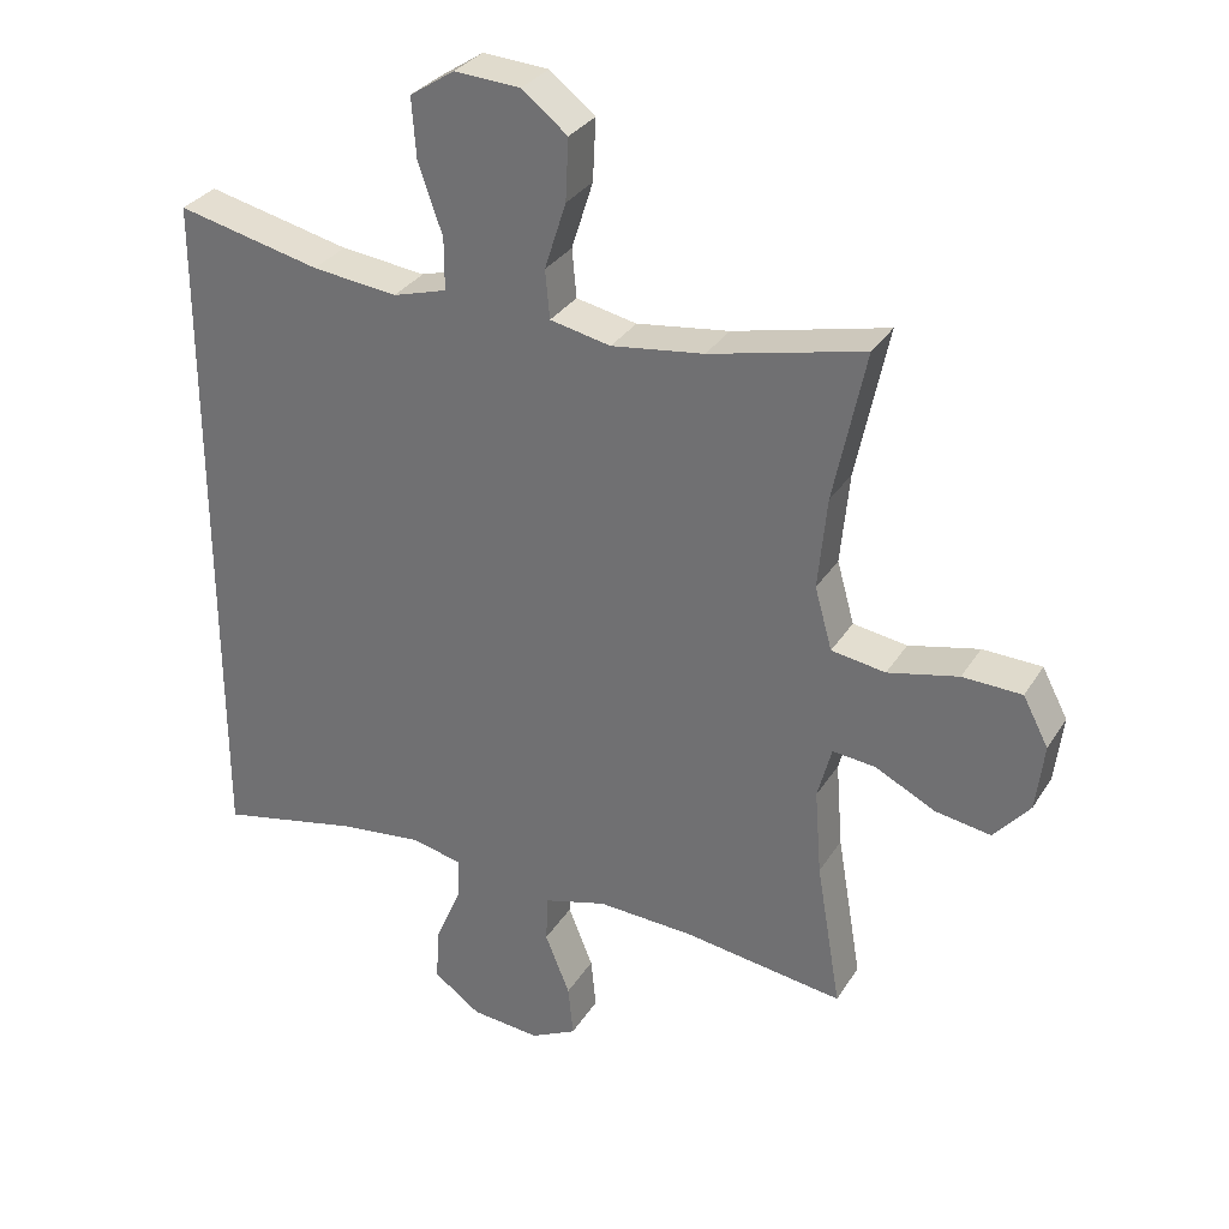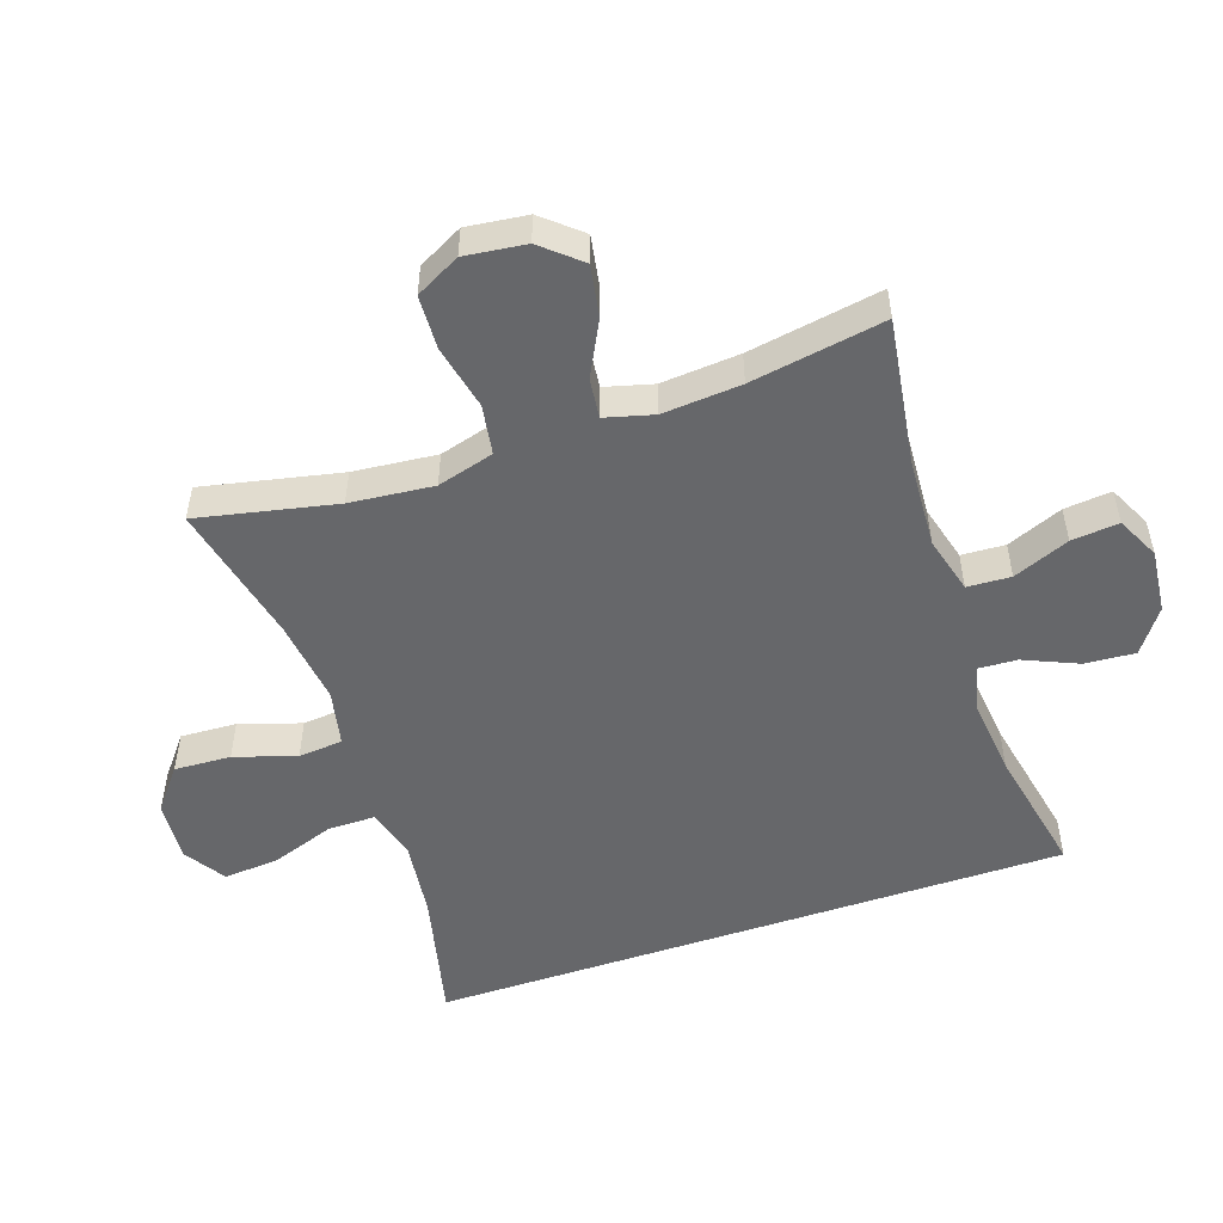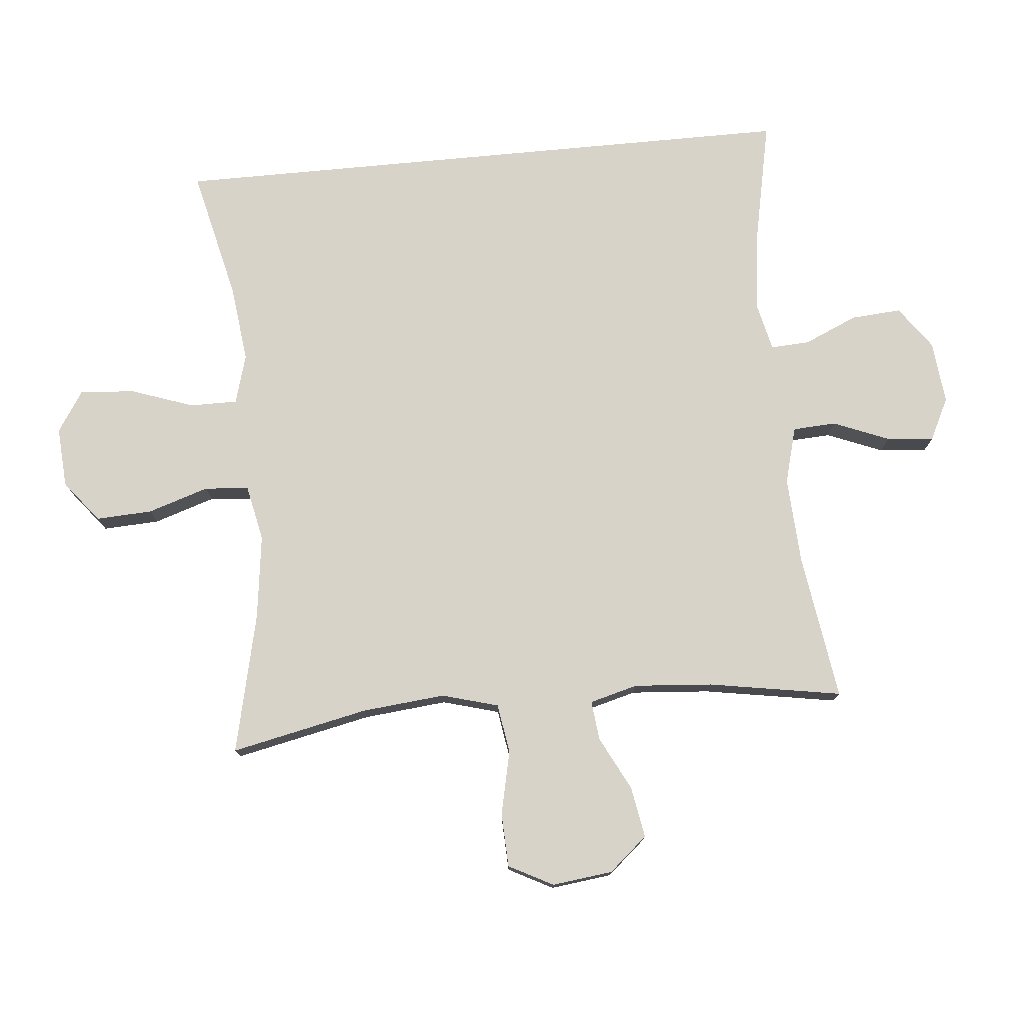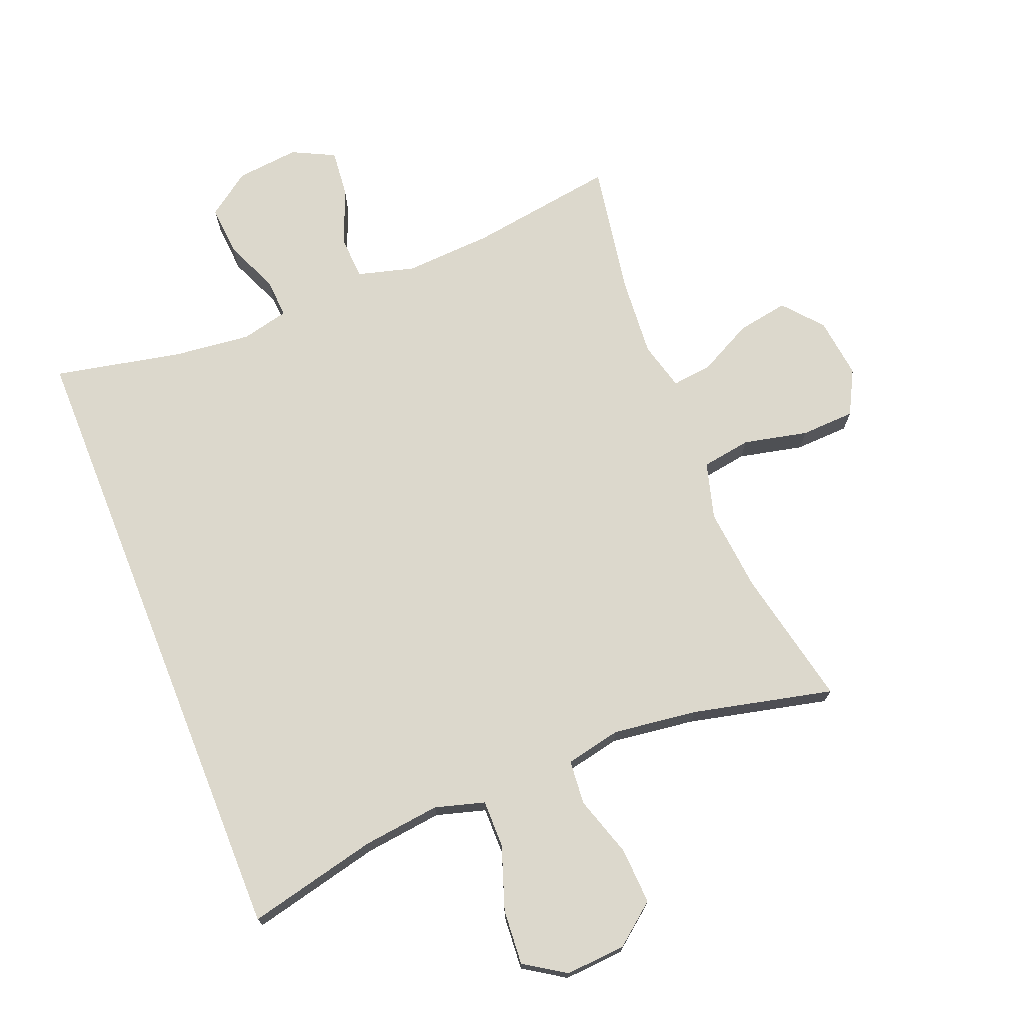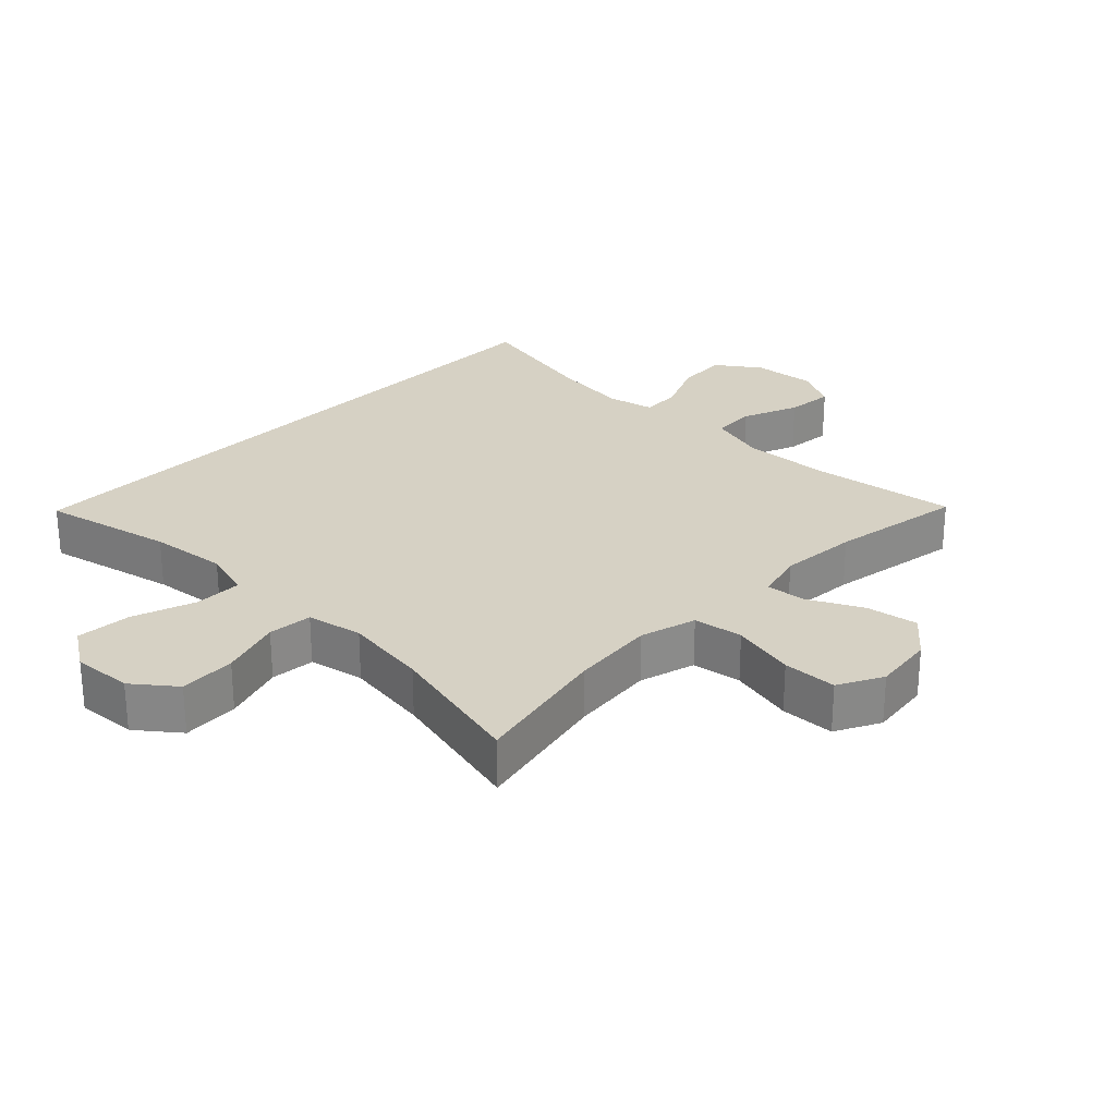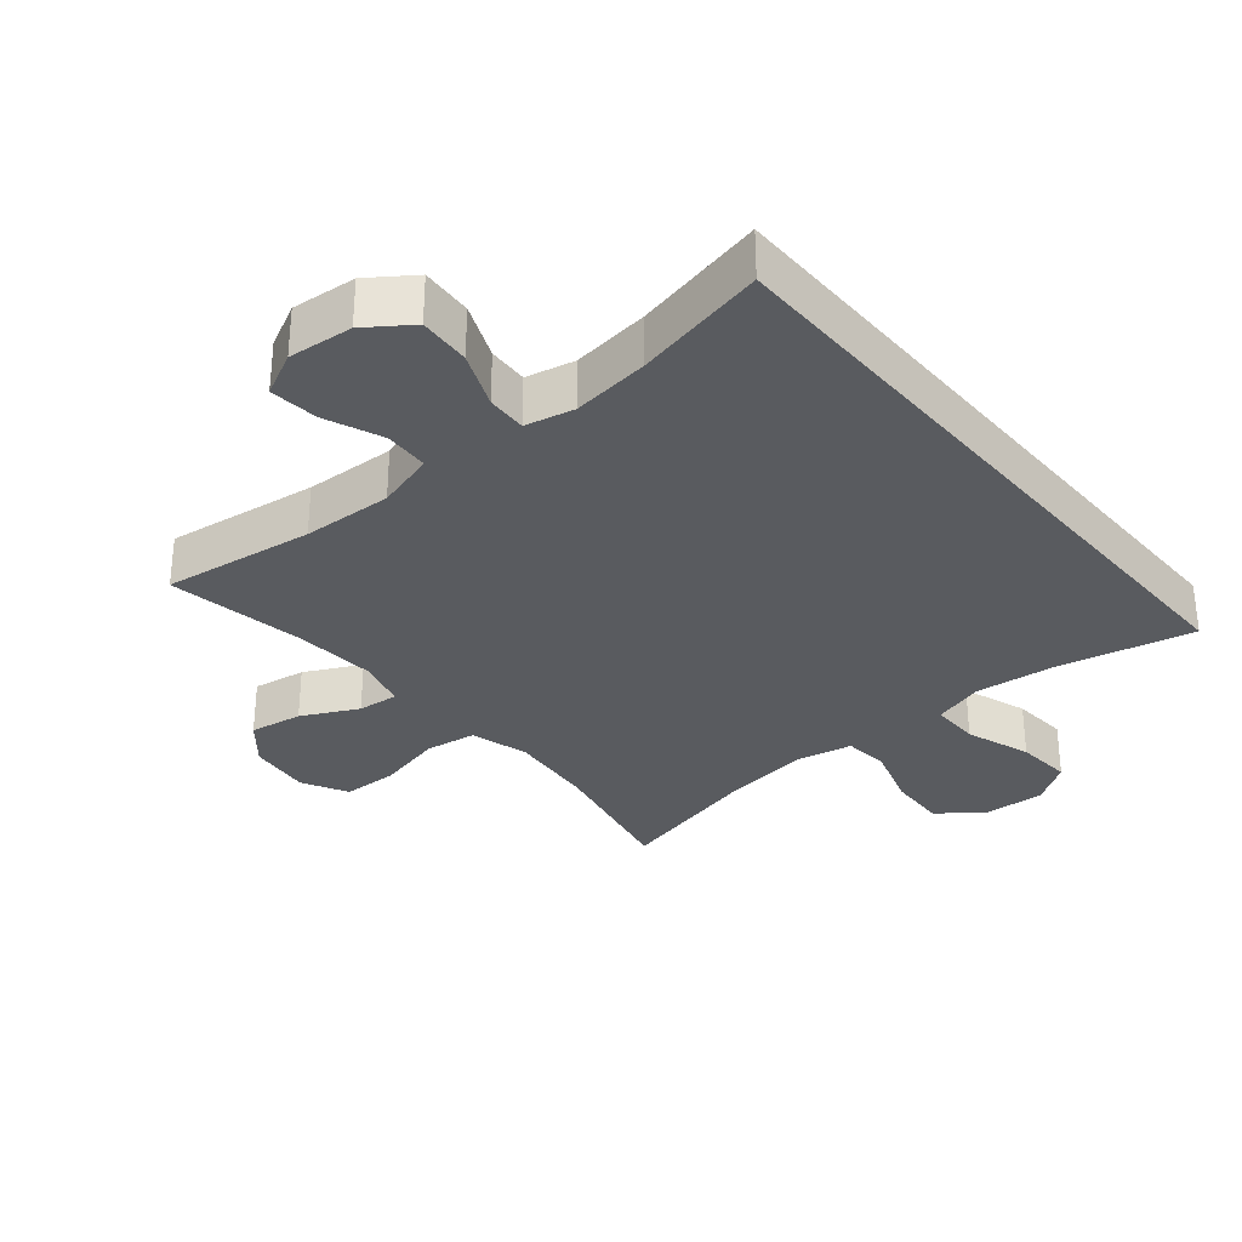
<metadata>
{"format":"obj","ext":"obj","renderer":"f3d","projection":"perspective","resolution":1024,"background":"white","views":[{"elev":31.0,"azim":26.6,"up":"+Z"},{"elev":-52.1,"azim":108.7,"up":"+Y"},{"elev":76.7,"azim":84.6,"up":"+Y"},{"elev":72.7,"azim":-21.8,"up":"+Y"},{"elev":27.0,"azim":44.4,"up":"+Y"},{"elev":-32.1,"azim":-139.8,"up":"+Y"}]}
</metadata>
<code>
o path338
v 0.4427 0.0375 -0.2871
v 0.4332 0.0375 -0.1635
v 0.4534 0.0375 -0.0876
v 0.5157 0.0375 -0.09446
v 0.6008 0.0375 -0.138
v 0.6813 0.0375 -0.152
v 0.7331 0.0375 -0.09138
v 0.7448 0.0375 0.004298
v 0.7082 0.0375 0.07414
v 0.6233 0.0375 0.07757
v 0.522 0.0375 0.05508
v 0.4443 0.0375 0.06743
v 0.4194 0.0375 0.1564
v 0.4322 0.0375 0.2875
v 0.4782 0.0375 0.5043
v 0.2567 0.0375 0.4534
v 0.1239 0.0375 0.436
v 0.03641 0.0375 0.4543
v 0.03006 0.0375 0.524
v 0.06096 0.0375 0.6204
v 0.06534 0.0375 0.7091
v 0.000132 0.0375 0.7608
v -0.09487 0.0375 0.7671
v -0.1592 0.0375 0.7252
v -0.1529 0.0375 0.6387
v -0.1182 0.0375 0.5391
v -0.118 0.0375 0.4643
v -0.1958 0.0375 0.4418
v -0.318 0.0375 0.4563
v -0.5237 0.0375 0.5043
v -0.5237 0.0375 -0.4974
v -0.3218 0.0375 -0.4558
v -0.2025 0.0375 -0.4425
v -0.1279 0.0375 -0.4597
v -0.1312 0.0375 -0.5208
v -0.1678 0.0375 -0.6054
v -0.1736 0.0375 -0.6845
v -0.1058 0.0375 -0.7333
v -0.006828 0.0375 -0.7433
v 0.05985 0.0375 -0.7102
v 0.0525 0.0375 -0.636
v 0.01685 0.0375 -0.548
v 0.02045 0.0375 -0.4797
v 0.1099 0.0375 -0.4554
v 0.2476 0.0375 -0.463
v 0.4782 0.0375 -0.4974
v 0.4427 -0.0375 -0.2871
v 0.4332 -0.0375 -0.1635
v 0.4534 -0.0375 -0.0876
v 0.5157 -0.0375 -0.09446
v 0.6008 -0.0375 -0.138
v 0.6813 -0.0375 -0.152
v 0.7331 -0.0375 -0.09138
v 0.7448 -0.0375 0.004298
v 0.7082 -0.0375 0.07414
v 0.6233 -0.0375 0.07757
v 0.522 -0.0375 0.05508
v 0.4443 -0.0375 0.06743
v 0.4194 -0.0375 0.1564
v 0.4322 -0.0375 0.2875
v 0.4782 -0.0375 0.5043
v 0.2567 -0.0375 0.4534
v 0.1239 -0.0375 0.436
v 0.03641 -0.0375 0.4543
v 0.03006 -0.0375 0.524
v 0.06096 -0.0375 0.6204
v 0.06534 -0.0375 0.7091
v 0.000132 -0.0375 0.7608
v -0.09487 -0.0375 0.7671
v -0.1592 -0.0375 0.7252
v -0.1529 -0.0375 0.6387
v -0.1182 -0.0375 0.5391
v -0.118 -0.0375 0.4643
v -0.1958 -0.0375 0.4418
v -0.318 -0.0375 0.4563
v -0.5237 -0.0375 0.5043
v -0.5237 -0.0375 -0.4974
v -0.3218 -0.0375 -0.4558
v -0.2025 -0.0375 -0.4425
v -0.1279 -0.0375 -0.4597
v -0.1312 -0.0375 -0.5208
v -0.1678 -0.0375 -0.6054
v -0.1736 -0.0375 -0.6845
v -0.1058 -0.0375 -0.7333
v -0.006828 -0.0375 -0.7433
v 0.05985 -0.0375 -0.7102
v 0.0525 -0.0375 -0.636
v 0.01685 -0.0375 -0.548
v 0.02045 -0.0375 -0.4797
v 0.1099 -0.0375 -0.4554
v 0.2476 -0.0375 -0.463
v 0.4782 -0.0375 -0.4974
v -0.1058 0.0375 -0.7333
v -0.006828 0.0375 -0.7433
v 0.05985 0.0375 -0.7102
v 0.05985 0.0375 -0.7102
v -0.1736 0.0375 -0.6845
v 0.0525 0.0375 -0.636
v -0.1678 0.0375 -0.6054
v 0.01685 0.0375 -0.548
v -0.1312 0.0375 -0.5208
v 0.02045 0.0375 -0.4797
v 0.02045 0.0375 -0.4797
v -0.1279 0.0375 -0.4597
v -0.1279 0.0375 -0.4597
v -0.5237 0.0375 0.5043
v -0.5237 0.0375 0.5043
v -0.5237 0.0375 -0.4974
v -0.5237 0.0375 -0.4974
v 0.2476 0.0375 -0.463
v 0.4782 0.0375 -0.4974
v 0.4782 0.0375 -0.4974
v 0.1099 0.0375 -0.4554
v -0.3218 0.0375 -0.4558
v -0.2025 0.0375 -0.4425
v 0.4427 0.0375 -0.2871
v 0.4332 0.0375 -0.1635
v 0.4534 0.0375 -0.0876
v 0.4534 0.0375 -0.0876
v 0.6008 0.0375 -0.138
v 0.6813 0.0375 -0.152
v 0.7331 0.0375 -0.09138
v 0.5157 0.0375 -0.09446
v 0.7448 0.0375 0.004298
v 0.522 0.0375 0.05508
v 0.4443 0.0375 0.06743
v 0.4443 0.0375 0.06743
v 0.7082 0.0375 0.07414
v 0.6233 0.0375 0.07757
v 0.4194 0.0375 0.1564
v 0.4322 0.0375 0.2875
v -0.1958 0.0375 0.4418
v -0.318 0.0375 0.4563
v 0.1239 0.0375 0.436
v 0.03641 0.0375 0.4543
v 0.03641 0.0375 0.4543
v 0.2567 0.0375 0.4534
v -0.118 0.0375 0.4643
v -0.118 0.0375 0.4643
v 0.03006 0.0375 0.524
v -0.1182 0.0375 0.5391
v 0.4782 0.0375 0.5043
v 0.4782 0.0375 0.5043
v 0.06096 0.0375 0.6204
v -0.1529 0.0375 0.6387
v 0.06534 0.0375 0.7091
v -0.1592 0.0375 0.7252
v -0.1592 0.0375 0.7252
v 0.000132 0.0375 0.7608
v -0.09487 0.0375 0.7671
v -0.1058 -0.0375 -0.7333
v -0.006828 -0.0375 -0.7433
v 0.05985 -0.0375 -0.7102
v 0.05985 -0.0375 -0.7102
v -0.1736 -0.0375 -0.6845
v 0.0525 -0.0375 -0.636
v -0.1678 -0.0375 -0.6054
v 0.01685 -0.0375 -0.548
v -0.1312 -0.0375 -0.5208
v 0.02045 -0.0375 -0.4797
v 0.02045 -0.0375 -0.4797
v -0.1279 -0.0375 -0.4597
v -0.1279 -0.0375 -0.4597
v -0.5237 -0.0375 0.5043
v -0.5237 -0.0375 0.5043
v -0.5237 -0.0375 -0.4974
v -0.5237 -0.0375 -0.4974
v 0.2476 -0.0375 -0.463
v 0.4782 -0.0375 -0.4974
v 0.4782 -0.0375 -0.4974
v 0.1099 -0.0375 -0.4554
v -0.3218 -0.0375 -0.4558
v -0.2025 -0.0375 -0.4425
v 0.4427 -0.0375 -0.2871
v 0.4332 -0.0375 -0.1635
v 0.4534 -0.0375 -0.0876
v 0.4534 -0.0375 -0.0876
v 0.6008 -0.0375 -0.138
v 0.6813 -0.0375 -0.152
v 0.7331 -0.0375 -0.09138
v 0.5157 -0.0375 -0.09446
v 0.7448 -0.0375 0.004298
v 0.522 -0.0375 0.05508
v 0.4443 -0.0375 0.06743
v 0.4443 -0.0375 0.06743
v 0.7082 -0.0375 0.07414
v 0.6233 -0.0375 0.07757
v 0.4194 -0.0375 0.1564
v 0.4322 -0.0375 0.2875
v -0.1958 -0.0375 0.4418
v -0.318 -0.0375 0.4563
v 0.1239 -0.0375 0.436
v 0.03641 -0.0375 0.4543
v 0.03641 -0.0375 0.4543
v 0.2567 -0.0375 0.4534
v -0.118 -0.0375 0.4643
v -0.118 -0.0375 0.4643
v 0.03006 -0.0375 0.524
v -0.1182 -0.0375 0.5391
v 0.4782 -0.0375 0.5043
v 0.4782 -0.0375 0.5043
v 0.06096 -0.0375 0.6204
v -0.1529 -0.0375 0.6387
v 0.06534 -0.0375 0.7091
v -0.1592 -0.0375 0.7252
v -0.1592 -0.0375 0.7252
v 0.000132 -0.0375 0.7608
v -0.09487 -0.0375 0.7671
f 188 193 171
f 180 187 178
f 175 171 168
f 207 203 202
f 178 187 181
f 208 203 207
f 196 190 193
f 183 181 187
f 205 203 208
f 158 157 156
f 202 199 198
f 156 151 152
f 192 193 188
f 184 171 175
f 174 168 169
f 193 162 171
f 193 190 162
f 187 182 186
f 180 178 179
f 198 196 193
f 162 160 171
f 176 181 183
f 180 182 187
f 191 173 190
f 156 152 153
f 204 207 202
f 157 158 159
f 166 191 164
f 184 176 183
f 157 151 156
f 190 173 162
f 195 189 200
f 162 159 160
f 151 157 155
f 172 191 166
f 188 171 184
f 192 188 195
f 195 188 189
f 202 203 199
f 198 199 196
f 184 175 176
f 175 168 174
f 173 191 172
f 160 159 158
f 38 39 85 84
f 39 96 154 85
f 37 38 84 83
f 40 41 87 86
f 36 37 83 82
f 41 42 88 87
f 35 36 82 81
f 42 103 161 88
f 105 35 81 163
f 107 109 167 165
f 45 112 170 91
f 43 44 90 89
f 31 32 78 77
f 44 45 91 90
f 33 34 80 79
f 32 33 79 78
f 46 1 47 92
f 1 2 48 47
f 2 119 177 48
f 5 6 52 51
f 6 7 53 52
f 4 5 51 50
f 3 4 50 49
f 7 8 54 53
f 11 127 185 57
f 8 9 55 54
f 10 11 57 56
f 9 10 56 55
f 12 13 59 58
f 13 14 60 59
f 28 29 75 74
f 17 136 194 63
f 16 17 63 62
f 139 28 74 197
f 18 19 65 64
f 26 27 73 72
f 143 16 62 201
f 14 15 61 60
f 29 30 76 75
f 19 20 66 65
f 25 26 72 71
f 20 21 67 66
f 148 25 71 206
f 21 22 68 67
f 23 24 70 69
f 22 23 69 68
f 130 113 135
f 122 120 129
f 117 110 113
f 149 144 145
f 120 123 129
f 150 149 145
f 138 135 132
f 125 129 123
f 147 150 145
f 100 98 99
f 144 140 141
f 98 94 93
f 134 130 135
f 126 117 113
f 116 111 110
f 135 113 104
f 135 104 132
f 129 128 124
f 122 121 120
f 140 135 138
f 104 113 102
f 118 125 123
f 122 129 124
f 133 132 115
f 98 95 94
f 146 144 149
f 99 101 100
f 108 106 133
f 126 125 118
f 99 98 93
f 132 104 115
f 137 142 131
f 104 102 101
f 93 97 99
f 114 108 133
f 130 126 113
f 134 137 130
f 137 131 130
f 144 141 145
f 140 138 141
f 126 118 117
f 117 116 110
f 115 114 133
f 102 100 101

</code>
